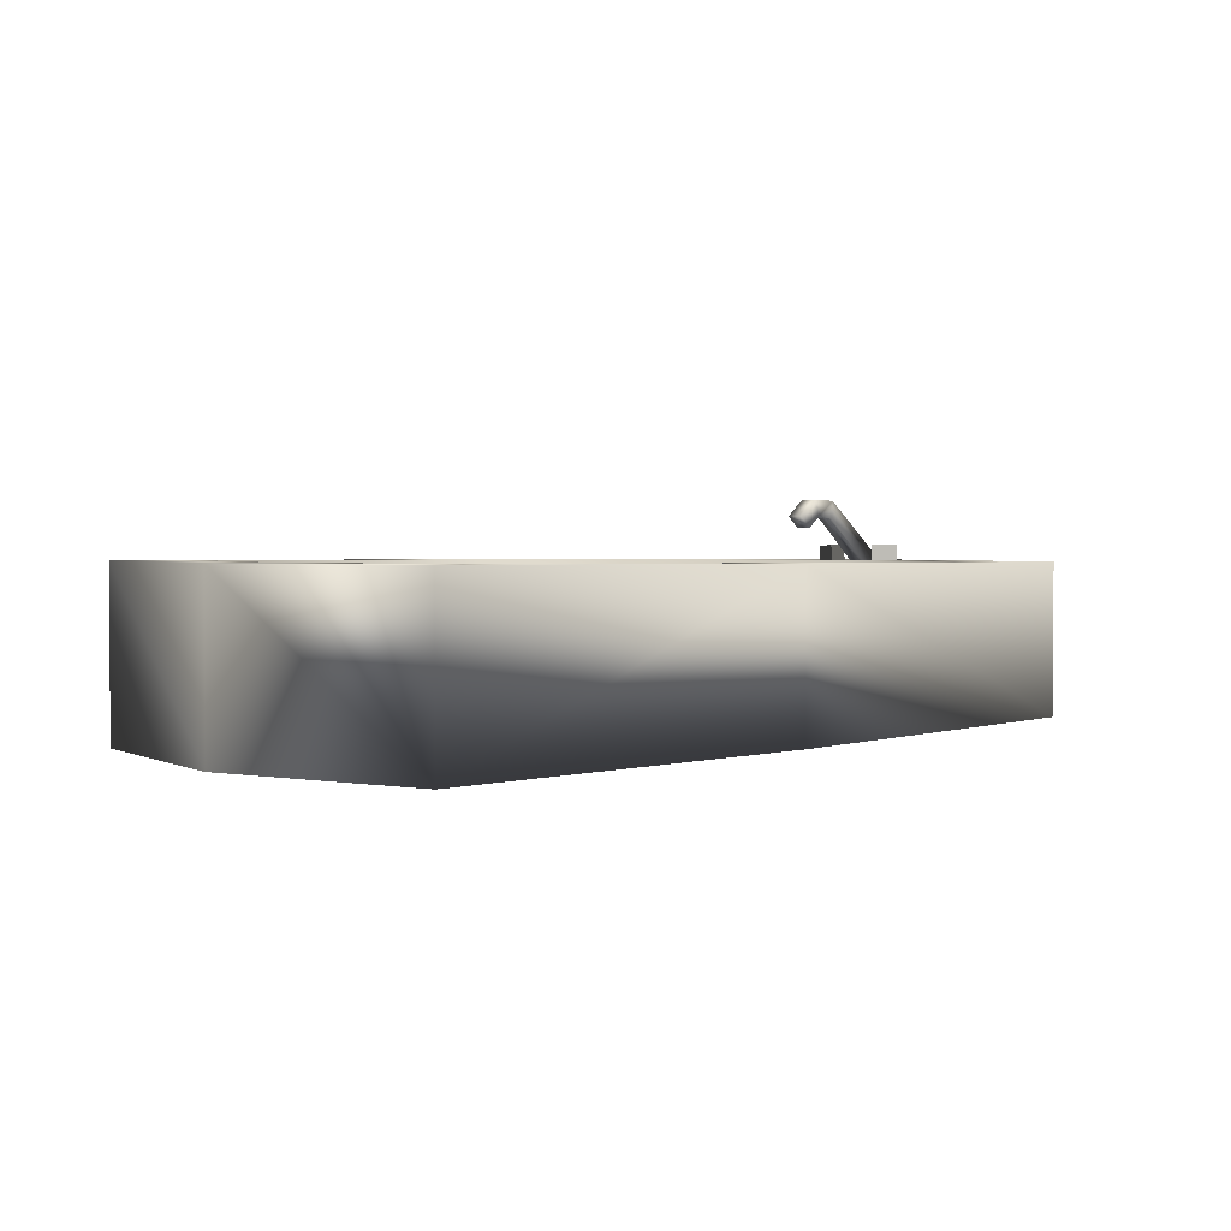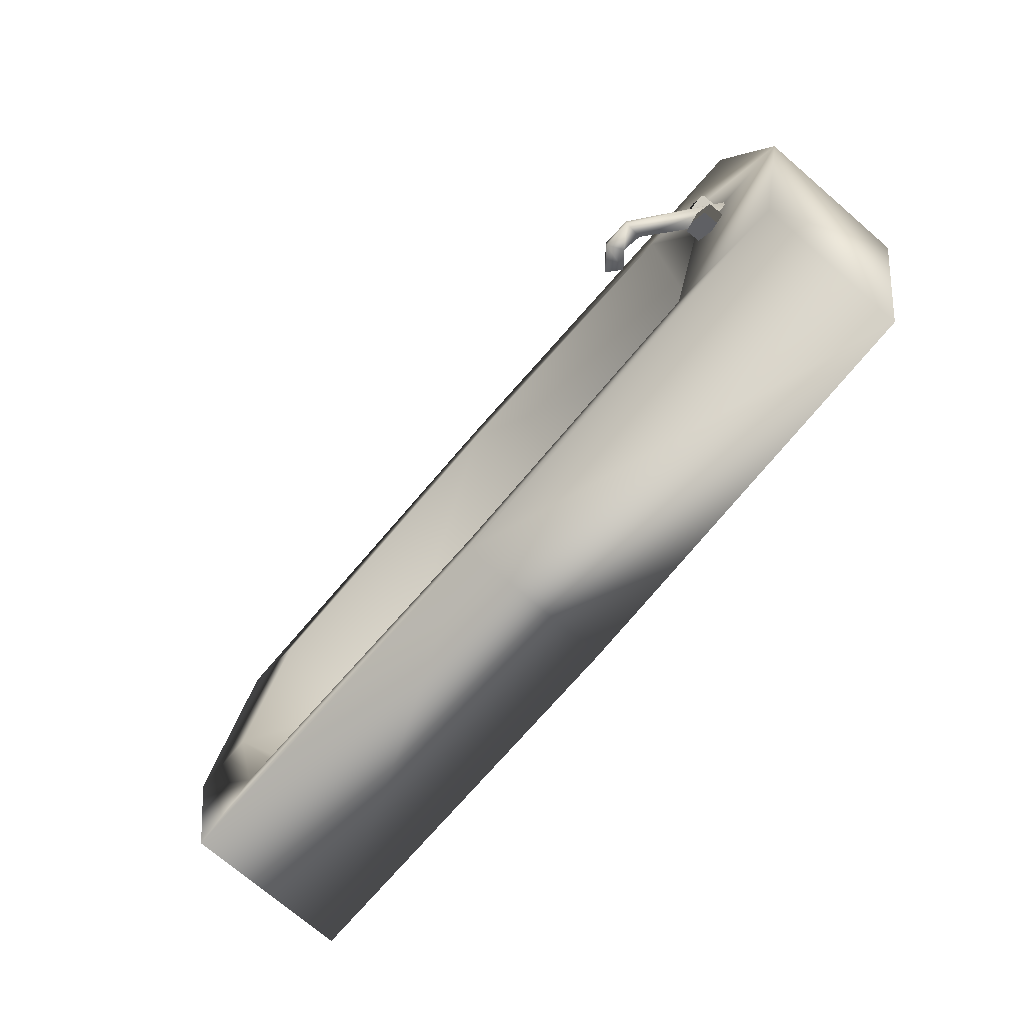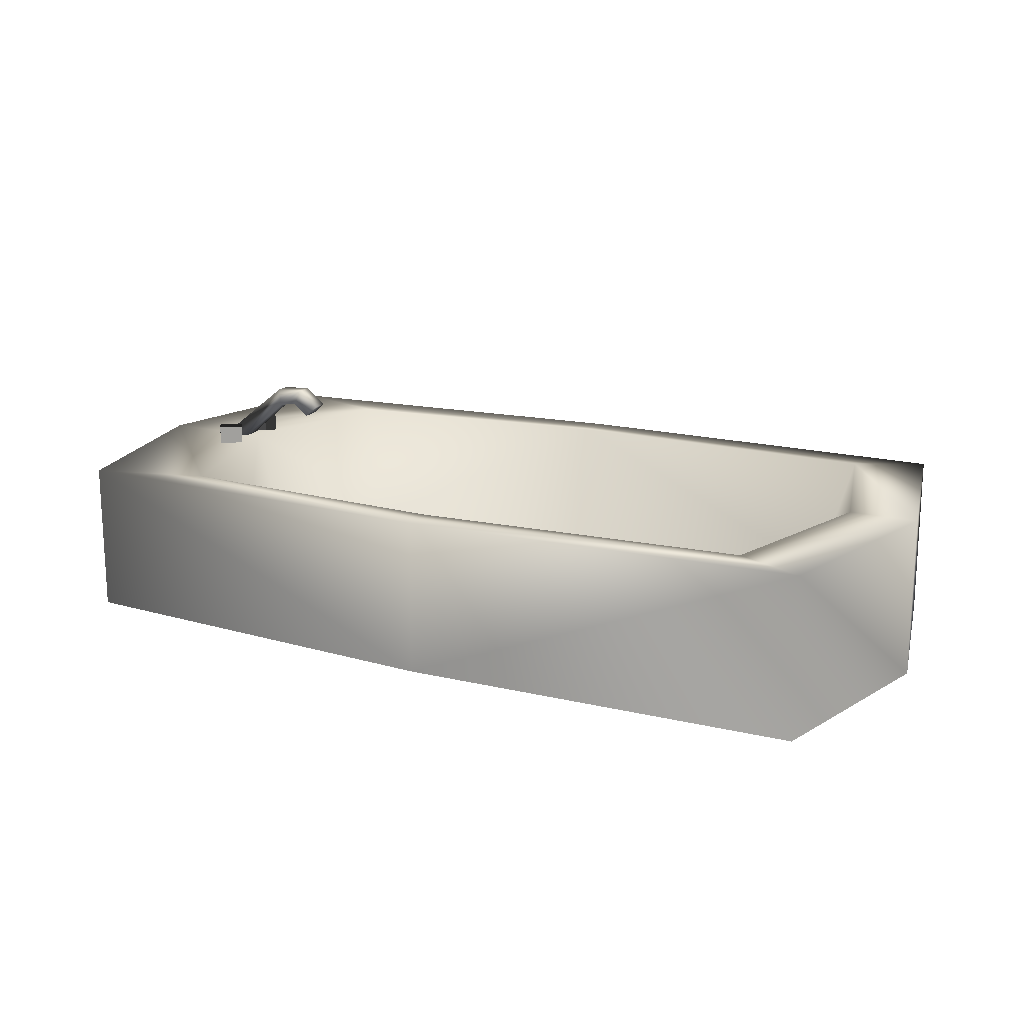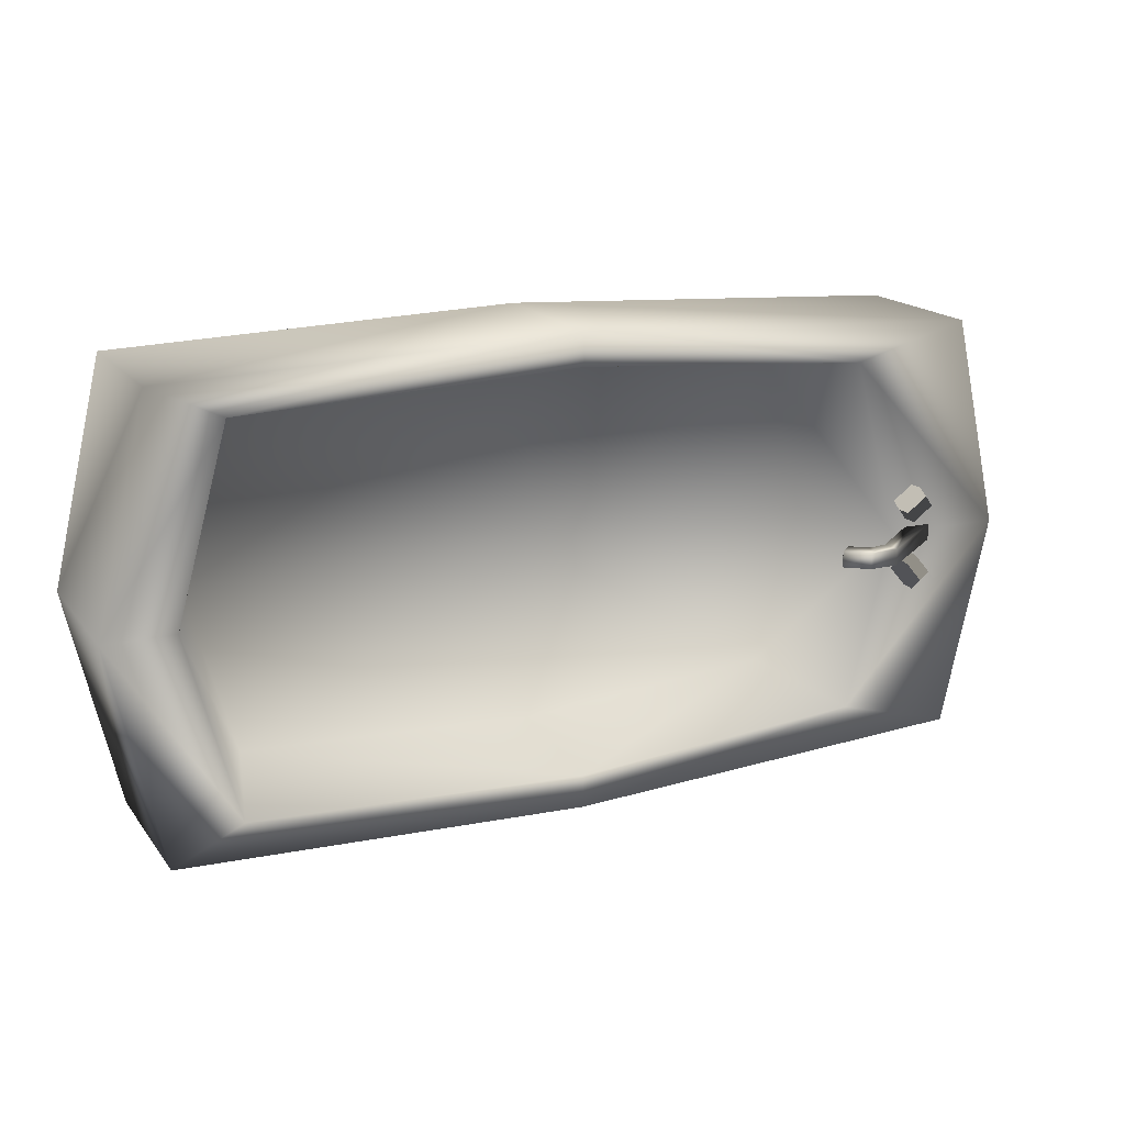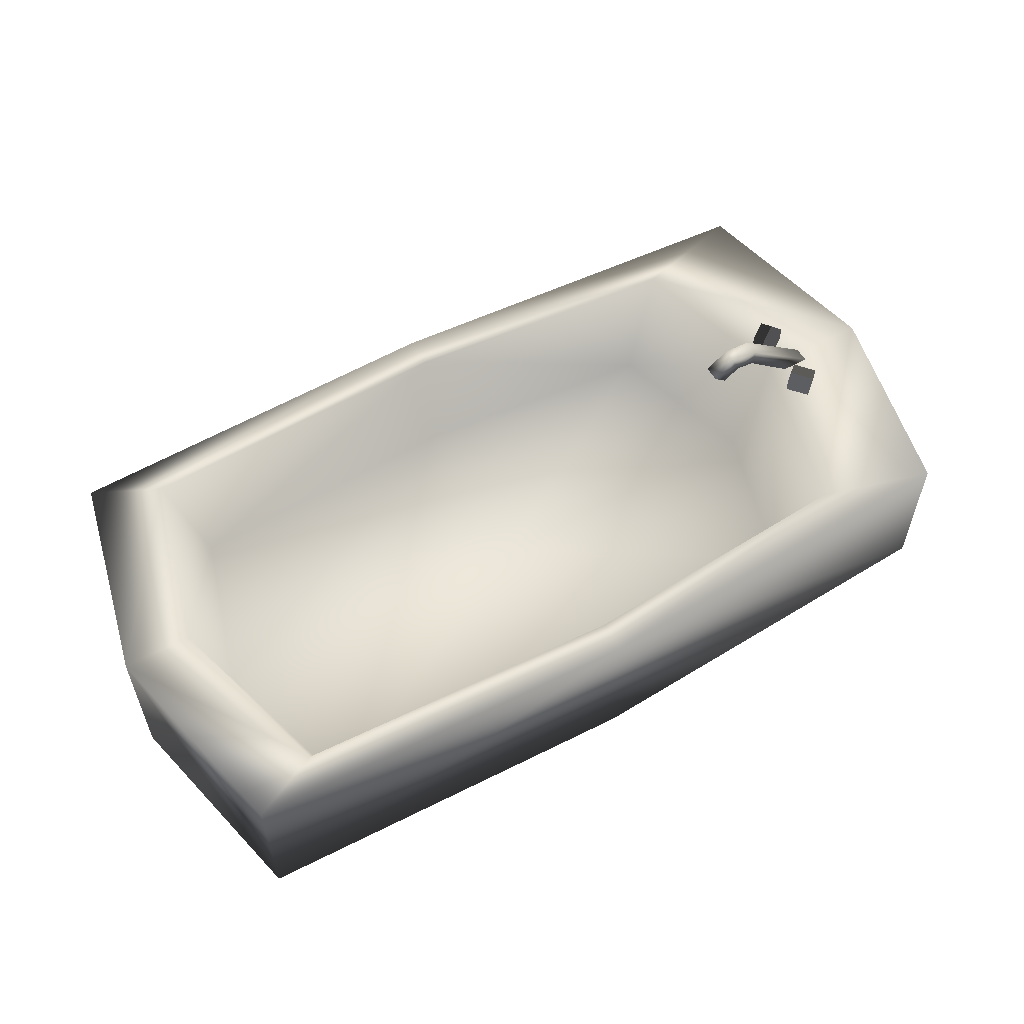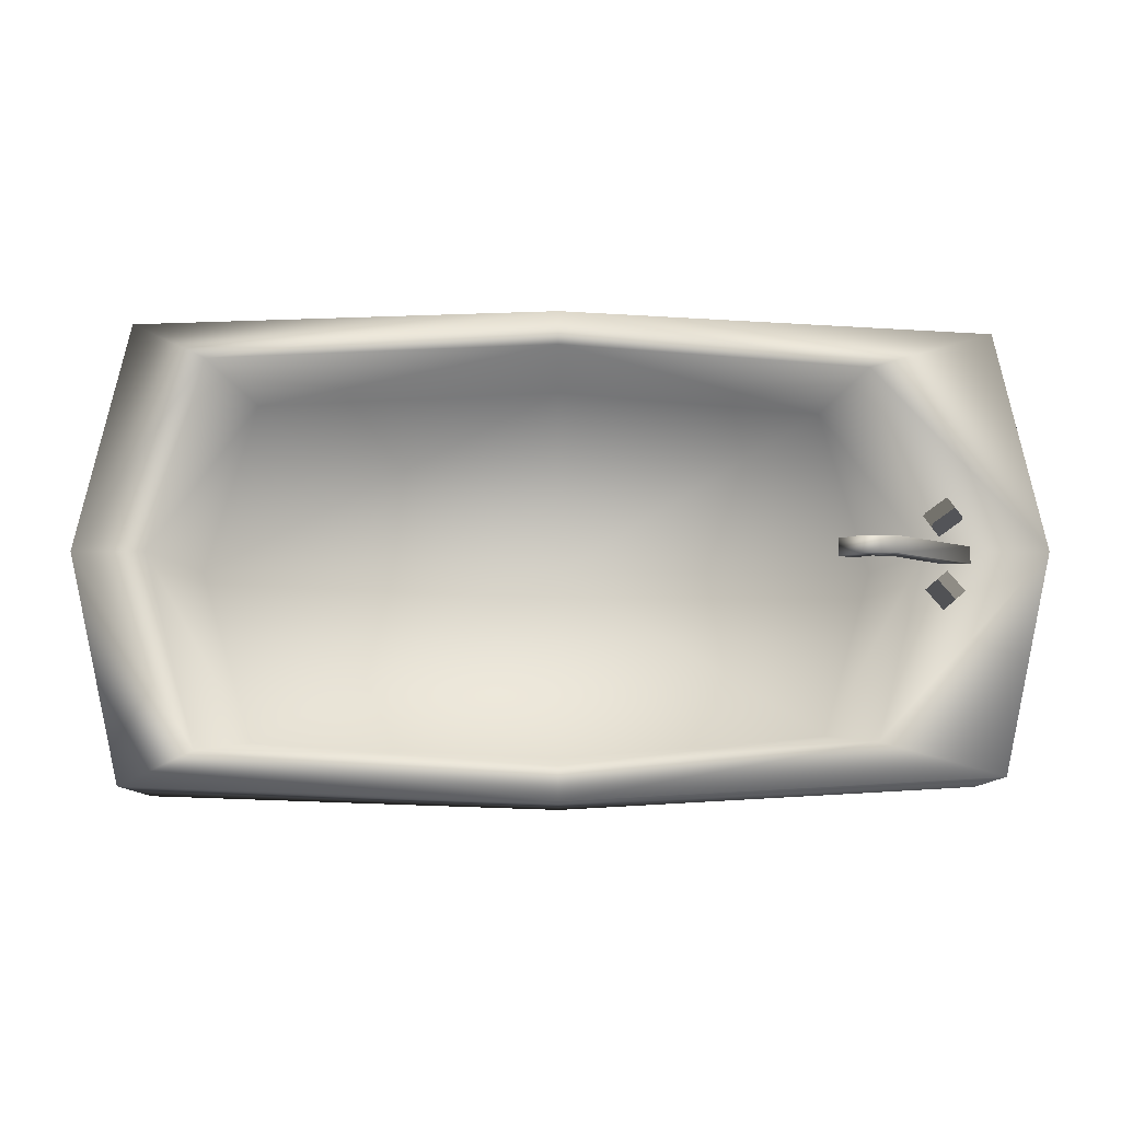
<metadata>
{"format":"obj","ext":"obj","renderer":"f3d","projection":"perspective","resolution":1024,"background":"white","views":[{"elev":2.1,"azim":134.9,"up":"+Y"},{"elev":-73.6,"azim":-130.6,"up":"+Z"},{"elev":16.7,"azim":27.0,"up":"+Y"},{"elev":17.1,"azim":155.2,"up":"+Z"},{"elev":56.7,"azim":150.5,"up":"+Y"},{"elev":-9.5,"azim":-179.9,"up":"+Z"}]}
</metadata>
<code>
g
v  -1.242 0.49 -0.6351
v  -1.242 0.01867 -0.6351
v  -1.242 0.01867 0.636
v  -1.242 0.49 0.636
v  1.231 0.5033 -0.6618
v  1.231 0.5033 0.6627
v  1.231 0.005373 0.6627
v  1.231 0.005373 -0.6618
v  -0.8891 0.4905 -0.5373
v  -0.8891 0.4905 0.5383
v  1.021 0.5028 0.5631
v  1.021 0.5028 -0.5621
v  -0.7844 0.1098 -0.4899
v  -0.7844 0.1098 0.4908
v  0.9193 0.1211 0.5135
v  0.9193 0.1211 -0.5125
v  0.00582 0.4967 -0.7037
v  0.00582 0.4967 0.7037
v  0.00582 0.01202 0.7037
v  0.00582 0.01202 -0.7037
v  0.005819 0.4967 0.605
v  0.00582 0.4967 -0.605
v  0.007372 0.1155 0.5564
v  0.007372 0.1155 -0.5564
v  -1.385 0.49 0.000473
v  -1.385 0.01867 0.000473
v  1.385 0.005373 0.000473
v  1.385 0.5033 0.000473
v  -1.032 0.4905 0.000473
v  1.175 0.5028 0.000473
v  -0.9273 0.1098 0.000473
v  1.073 0.1211 0.000473
v  0.007372 0.1155 0.000473
v  0.00582 0.01202 0.000473
v  -1.135 0.4838 -0.1185
v  -1.134 0.541 -0.1199
v  -1.085 0.541 -0.06219
v  -1.086 0.4838 -0.06083
v  -1.08 0.4798 -0.166
v  -1.031 0.4798 -0.1083
v  -1.029 0.5371 -0.1096
v  -1.078 0.5371 -0.1673
v  -1.161 0.4897 0.01487
v  -1.127 0.4461 0.01487
v  -1.127 0.4461 -0.03439
v  -1.161 0.4897 -0.03439
v  -0.9244 0.6767 0.01487
v  -0.9244 0.6767 -0.03439
v  -0.919 0.6216 -0.03439
v  -0.919 0.6216 0.01487
v  -1.073 0.4838 0.04277
v  -1.072 0.541 0.04449
v  -1.134 0.541 0.08853
v  -1.135 0.4838 0.08682
v  -1.031 0.4798 0.1023
v  -1.092 0.4798 0.1463
v  -1.091 0.5371 0.148
v  -1.03 0.5371 0.104
v  -0.8353 0.6802 0.01487
v  -0.8353 0.6802 -0.03439
v  -0.8603 0.6307 -0.03439
v  -0.8603 0.6307 0.01487
v  -0.7705 0.6287 0.01487
v  -0.7705 0.6287 -0.03439
v  -0.8126 0.5926 -0.03439
v  -0.8126 0.5926 0.01487
g bathtub-05
f -63 -42 -41
f -41 -64 -63
f -40 -39 -61
f -61 -60 -40
f -35 -34 -44
f -44 -52 -35
f -61 -49 -48
f -48 -60 -61
f -40 -33 -47
f -47 -59 -40
f -59 -47 -50
f -50 -62 -59
f -42 -38 -58
f -58 -66 -42
f -49 -46 -57
f -57 -63 -49
f -39 -37 -56
f -56 -61 -39
f -50 -45 -55
f -55 -62 -50
f -38 -36 -54
f -54 -58 -38
f -46 -44 -53
f -53 -57 -46
f -37 -35 -52
f -52 -56 -37
f -45 -43 -51
f -51 -55 -45
f -54 -36 -34
f -34 -43 -54
f -63 -64 -48
f -48 -49 -63
f -64 -41 -33
f -33 -48 -64
f -65 -66 -50
f -50 -47 -65
f -49 -61 -56
f -56 -46 -49
f -50 -66 -58
f -58 -45 -50
f -46 -56 -52
f -52 -44 -46
f -45 -58 -54
f -54 -43 -45
f -66 -65 -41
f -41 -42 -66
f -59 -62 -39
f -39 -40 -59
f -51 -43 -34
f -34 -35 -51
f -60 -48 -33
f -33 -40 -60
f -42 -63 -57
f -57 -38 -42
f -39 -62 -55
f -55 -37 -39
f -38 -57 -53
f -53 -36 -38
f -37 -55 -51
f -51 -35 -37
f -53 -44 -34
f -34 -36 -53
f -65 -47 -33
f -33 -41 -65
f -32 -30 -31
f -30 -32 -29
f -28 -26 -27
f -26 -28 -25
f -32 -27 -29
f -27 -32 -28
f -29 -26 -30
f -26 -29 -27
f -30 -25 -31
f -25 -30 -26
f -31 -28 -32
f -28 -31 -25
f -24 -22 -23
f -22 -24 -21
f -4 -2 -3
f -2 -4 -1
f -24 -19 -21
f -19 -24 -20
f -21 -18 -22
f -18 -21 -19
f -22 -17 -23
f -17 -22 -18
f -23 -20 -24
f -20 -23 -17
f -16 -14 -15
f -14 -16 -13
f -12 -10 -11
f -10 -12 -9
f -16 -11 -13
f -11 -16 -12
f -13 -10 -14
f -10 -13 -11
f -14 -9 -15
f -9 -14 -10
f -15 -12 -16
f -12 -15 -9
f -20 -7 -19
f -7 -20 -8
f -19 -6 -18
f -6 -19 -7
f -18 -5 -17
f -5 -18 -6
f -17 -8 -20
f -8 -17 -5
f -8 -3 -7
f -3 -8 -4
f -7 -2 -6
f -2 -7 -3
f -6 -1 -5
f -1 -6 -2
f -5 -4 -8
f -4 -5 -1
g

</code>
